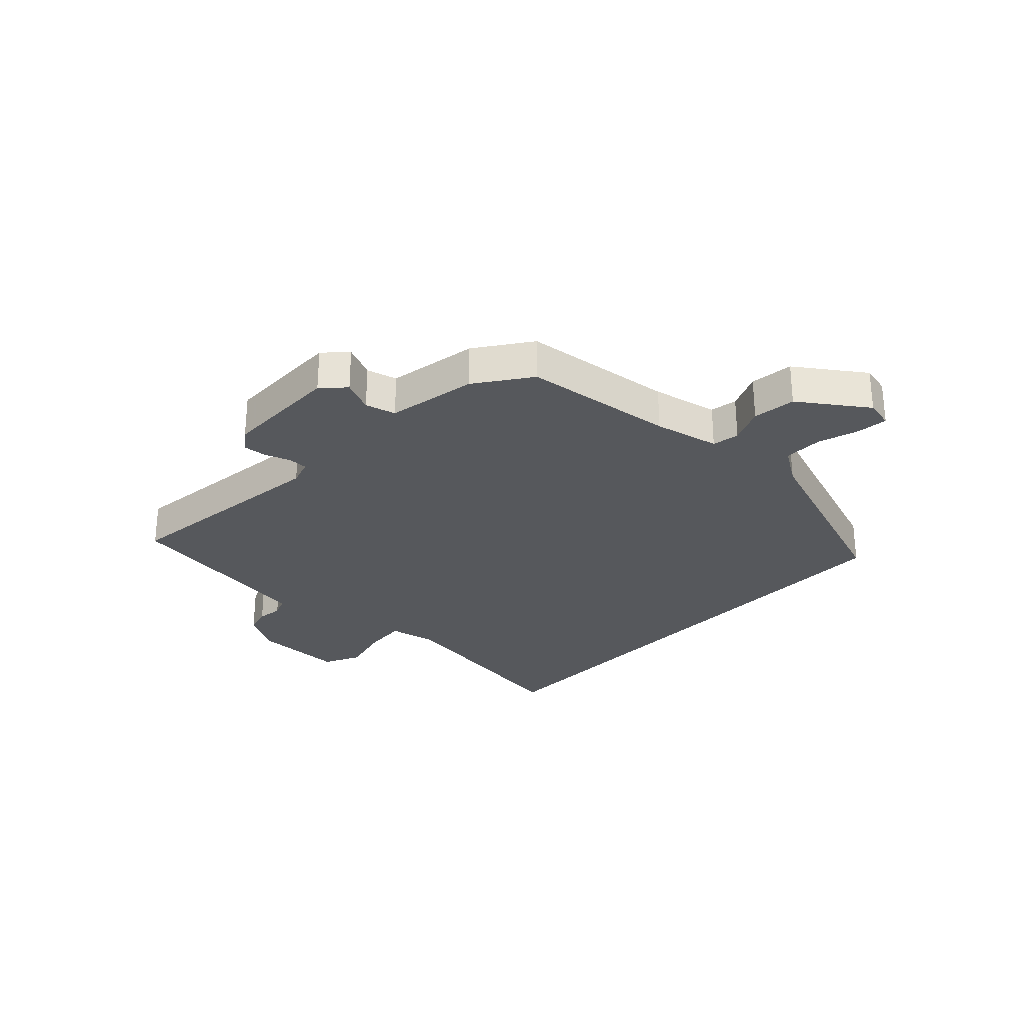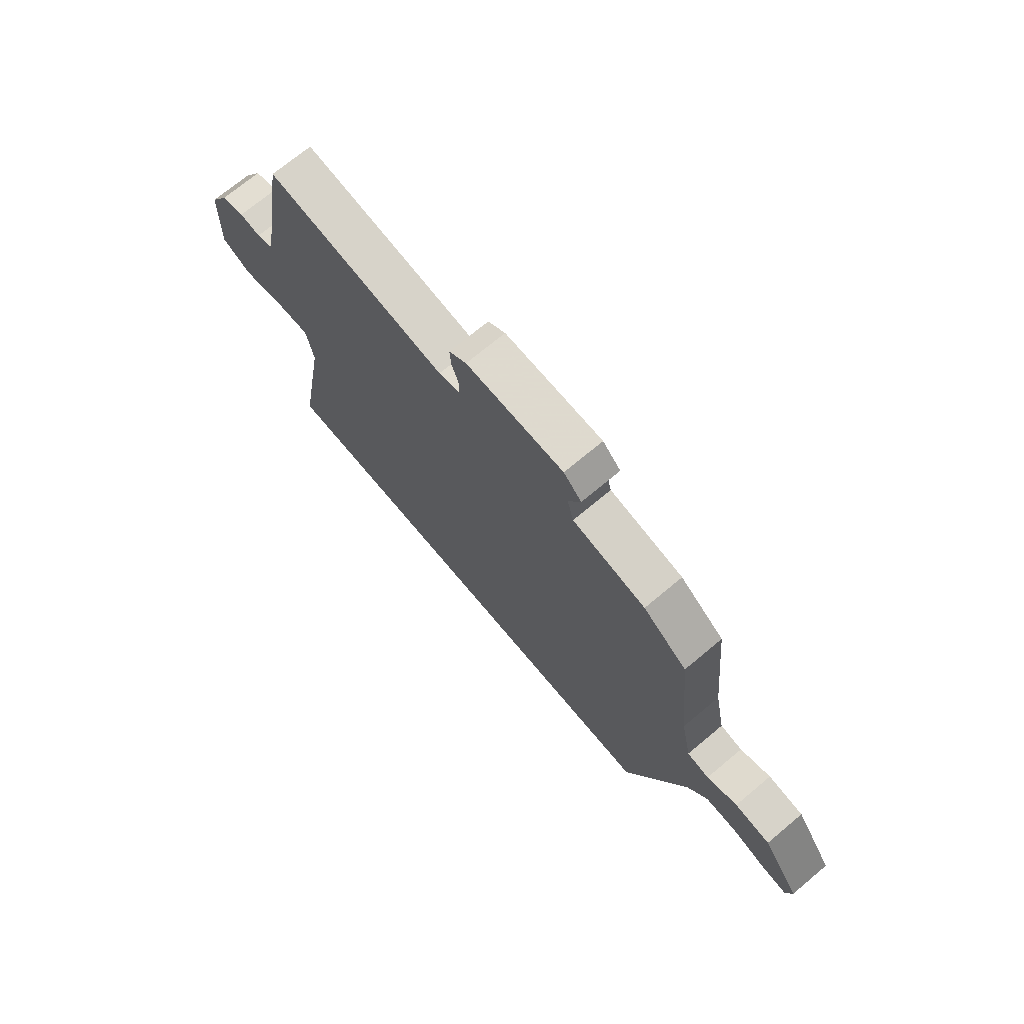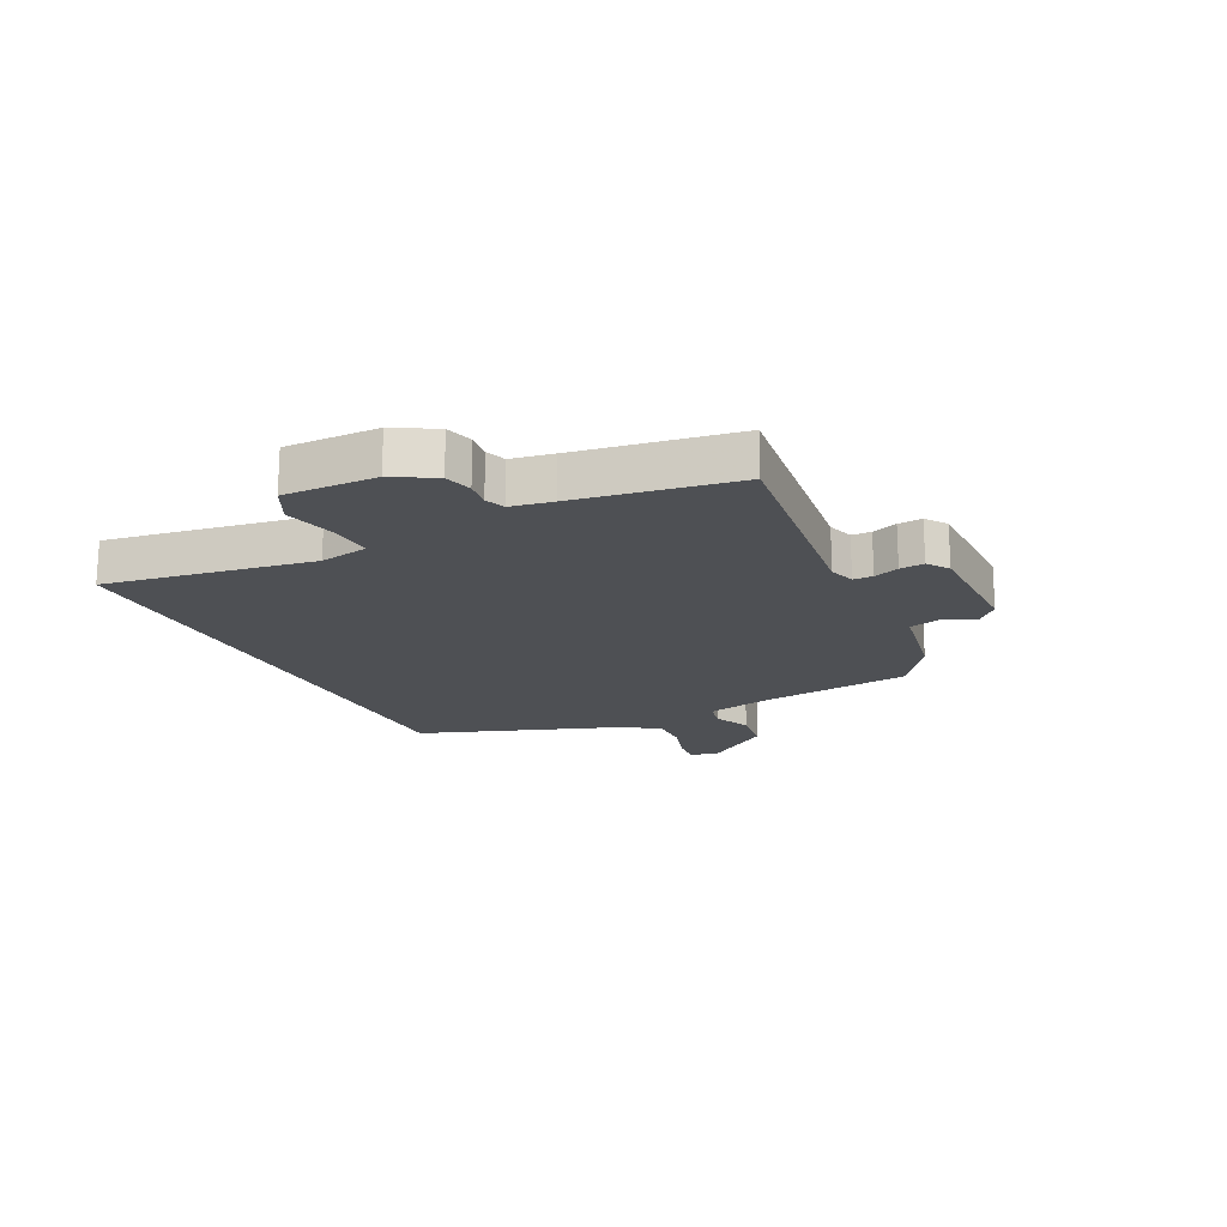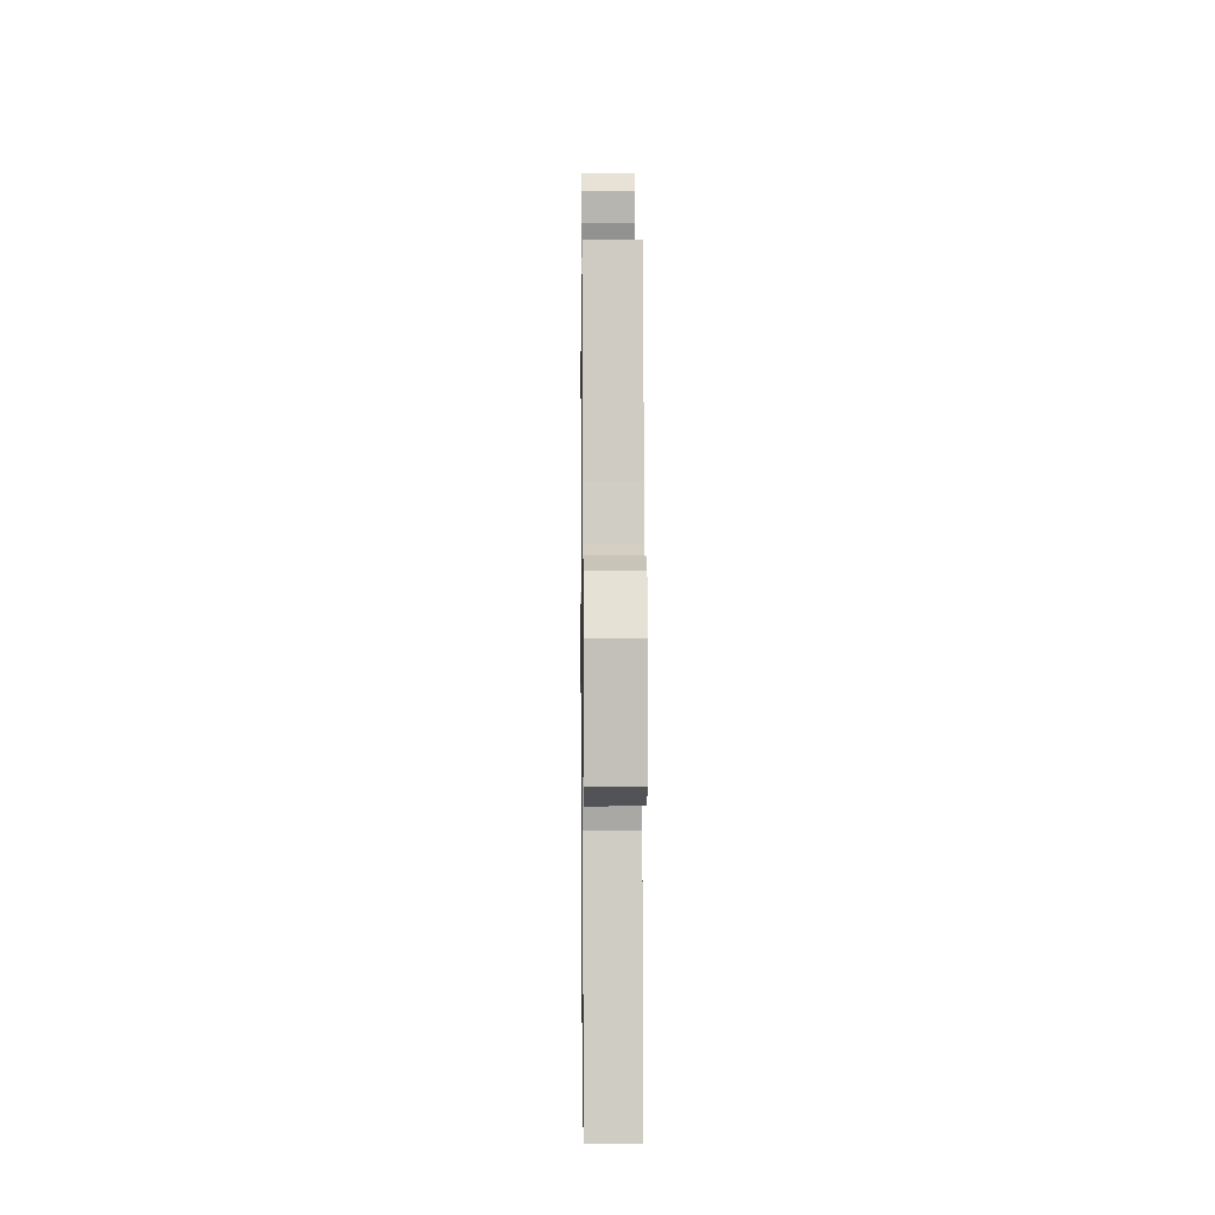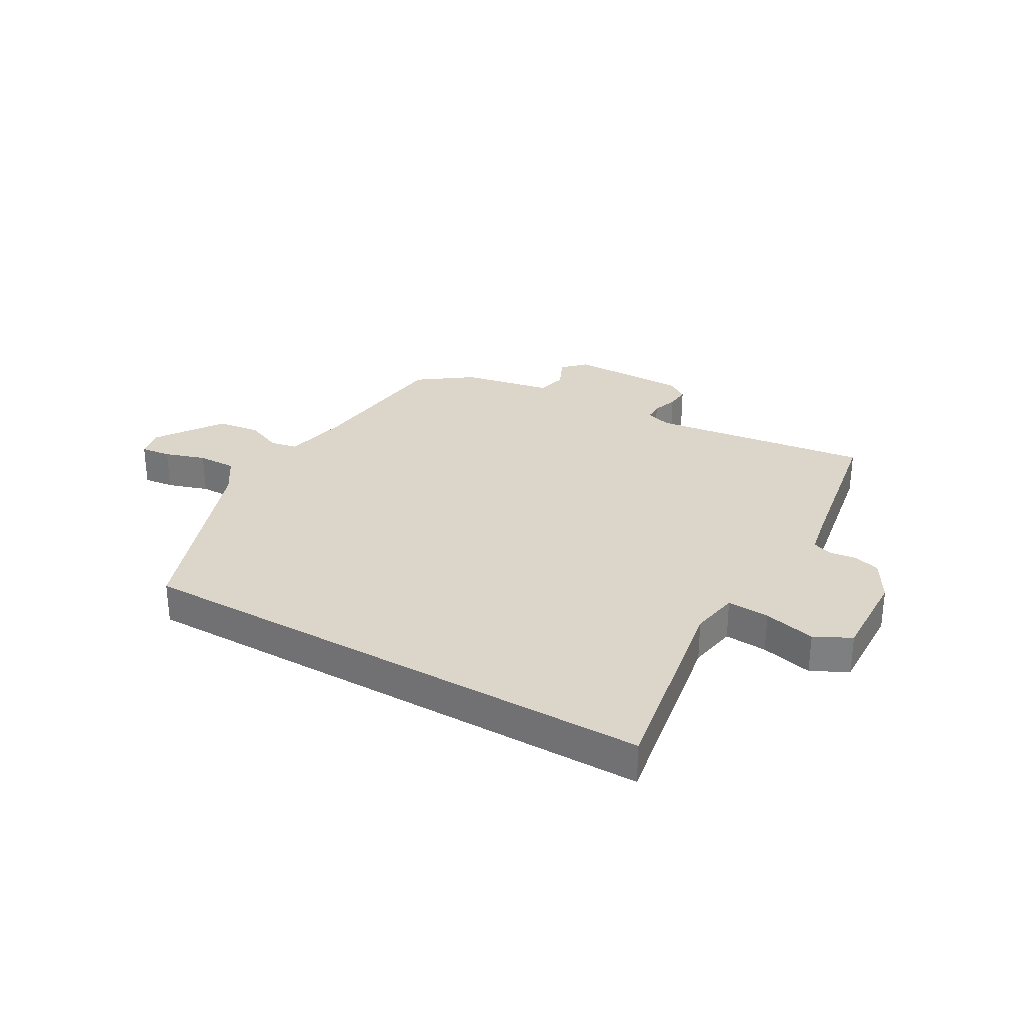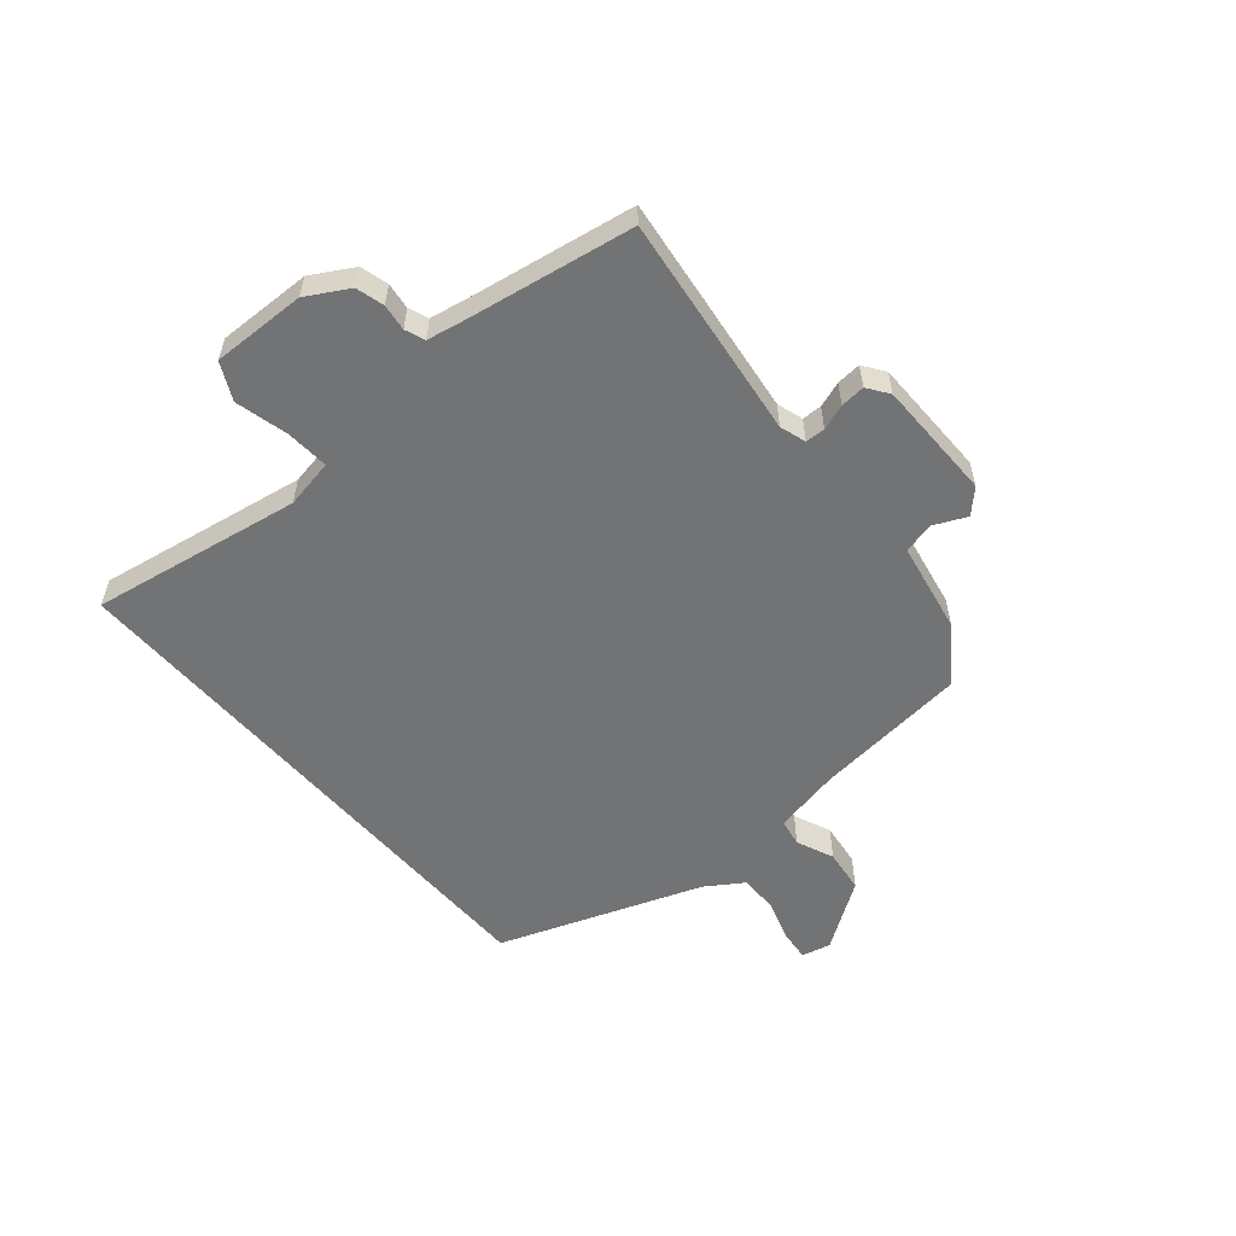
<metadata>
{"format":"obj","ext":"obj","renderer":"f3d","projection":"perspective","resolution":1024,"background":"white","views":[{"elev":-28.1,"azim":47.3,"up":"+Y"},{"elev":71.5,"azim":50.1,"up":"+Z"},{"elev":-18.5,"azim":-63.3,"up":"+Y"},{"elev":4.9,"azim":-90.7,"up":"+Z"},{"elev":30.0,"azim":-150.0,"up":"+Y"},{"elev":-55.9,"azim":-49.4,"up":"+Y"}]}
</metadata>
<code>
v -0.462 0.07 0.55
v -0.079 0.07 0.5
v -0.034 0.07 0.514
v -0.033 0.07 0.548
v -0.048 0.07 0.592
v -0.051 0.07 0.634
v -0.014 0.07 0.66
v 0.193 0.07 0.661
v 0.231 0.07 0.623
v 0.205 0.07 0.567
v 0.218 0.07 0.514
v 0.374 0.07 0.484
v 0.467 0.07 0.416
v 0.494 0.07 0.151
v 0.517 0.07 0.037
v 0.564 0.07 0.028
v 0.628 0.07 0.055
v 0.703 0.07 0.045
v 0.782 0.07 -0.071
v 0.77 0.07 -0.121
v 0.717 0.07 -0.115
v 0.646 0.07 -0.092
v 0.578 0.07 -0.091
v 0.536 0.07 -0.154
v 0.408 0.07 -0.5
v -0.518 0.07 -0.5
v -0.455 0.07 -0.141
v -0.47 0.07 -0.056
v -0.544 0.07 -0.061
v -0.634 0.07 -0.083
v -0.697 0.07 -0.051
v -0.692 0.07 0.11
v -0.651 0.07 0.181
v -0.603 0.07 0.194
v -0.558 0.07 0.188
v -0.524 0.07 0.201
v -0.51 0.07 0.273
v -0.462 0 0.55
v -0.079 0 0.5
v -0.034 0 0.514
v -0.033 0 0.548
v -0.048 0 0.592
v -0.051 0 0.634
v -0.014 0 0.66
v 0.193 0 0.661
v 0.231 0 0.623
v 0.205 0 0.567
v 0.218 0 0.514
v 0.374 0 0.484
v 0.467 0 0.416
v 0.494 0 0.151
v 0.517 0 0.037
v 0.564 0 0.028
v 0.628 0 0.055
v 0.703 0 0.045
v 0.782 0 -0.071
v 0.77 0 -0.121
v 0.717 0 -0.115
v 0.646 0 -0.092
v 0.578 0 -0.091
v 0.536 0 -0.154
v 0.408 0 -0.5
v -0.518 0 -0.5
v -0.455 0 -0.141
v -0.47 0 -0.056
v -0.544 0 -0.061
v -0.634 0 -0.083
v -0.697 0 -0.051
v -0.692 0 0.11
v -0.651 0 0.181
v -0.603 0 0.194
v -0.558 0 0.188
v -0.524 0 0.201
v -0.51 0 0.273
f 32 33 34 35
f 32 35 36
f 29 30 31 32
f 28 29 32 36
f 24 25 26 27
f 23 24 27 28
f 22 23 28 36
f 20 21 22
f 16 17 18 19
f 15 16 19 20
f 11 12 13 14
f 11 14 15
f 7 8 9 10
f 7 10 11
f 4 5 6 7
f 3 4 7 11
f 2 3 11 15
f 37 1 2 15
f 22 36 37
f 15 20 22 37
f 72 71 70 69
f 73 72 69
f 69 68 67 66
f 73 69 66 65
f 64 63 62 61
f 65 64 61 60
f 73 65 60 59
f 59 58 57
f 56 55 54 53
f 57 56 53 52
f 51 50 49 48
f 52 51 48
f 47 46 45 44
f 48 47 44
f 44 43 42 41
f 48 44 41 40
f 52 48 40 39
f 52 39 38 74
f 74 73 59
f 74 59 57 52
f 1 38 39 2
f 2 39 40 3
f 3 40 41 4
f 4 41 42 5
f 5 42 43 6
f 6 43 44 7
f 7 44 45 8
f 8 45 46 9
f 9 46 47 10
f 10 47 48 11
f 11 48 49 12
f 12 49 50 13
f 13 50 51 14
f 14 51 52 15
f 15 52 53 16
f 16 53 54 17
f 17 54 55 18
f 18 55 56 19
f 19 56 57 20
f 20 57 58 21
f 21 58 59 22
f 22 59 60 23
f 23 60 61 24
f 24 61 62 25
f 25 62 63 26
f 26 63 64 27
f 27 64 65 28
f 28 65 66 29
f 29 66 67 30
f 30 67 68 31
f 31 68 69 32
f 32 69 70 33
f 33 70 71 34
f 34 71 72 35
f 35 72 73 36
f 36 73 74 37
f 37 74 38 1

</code>
